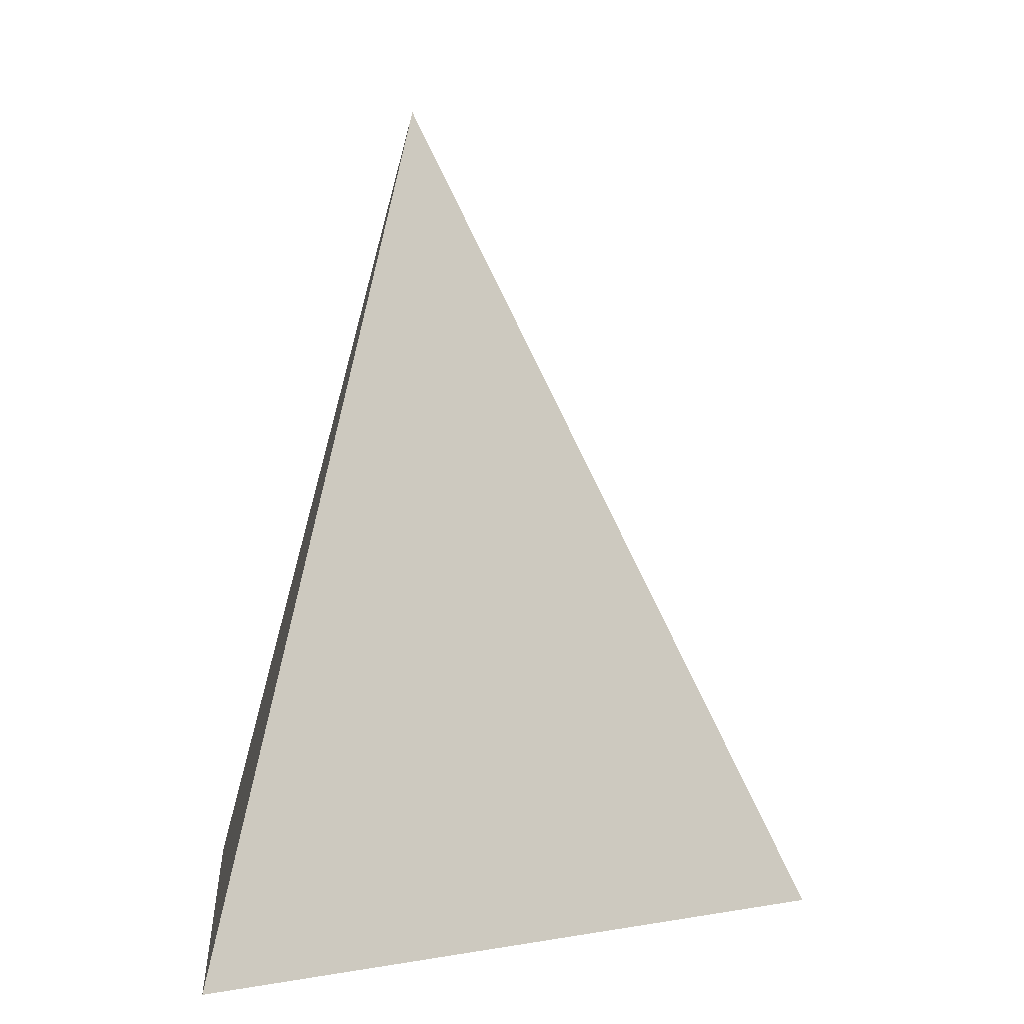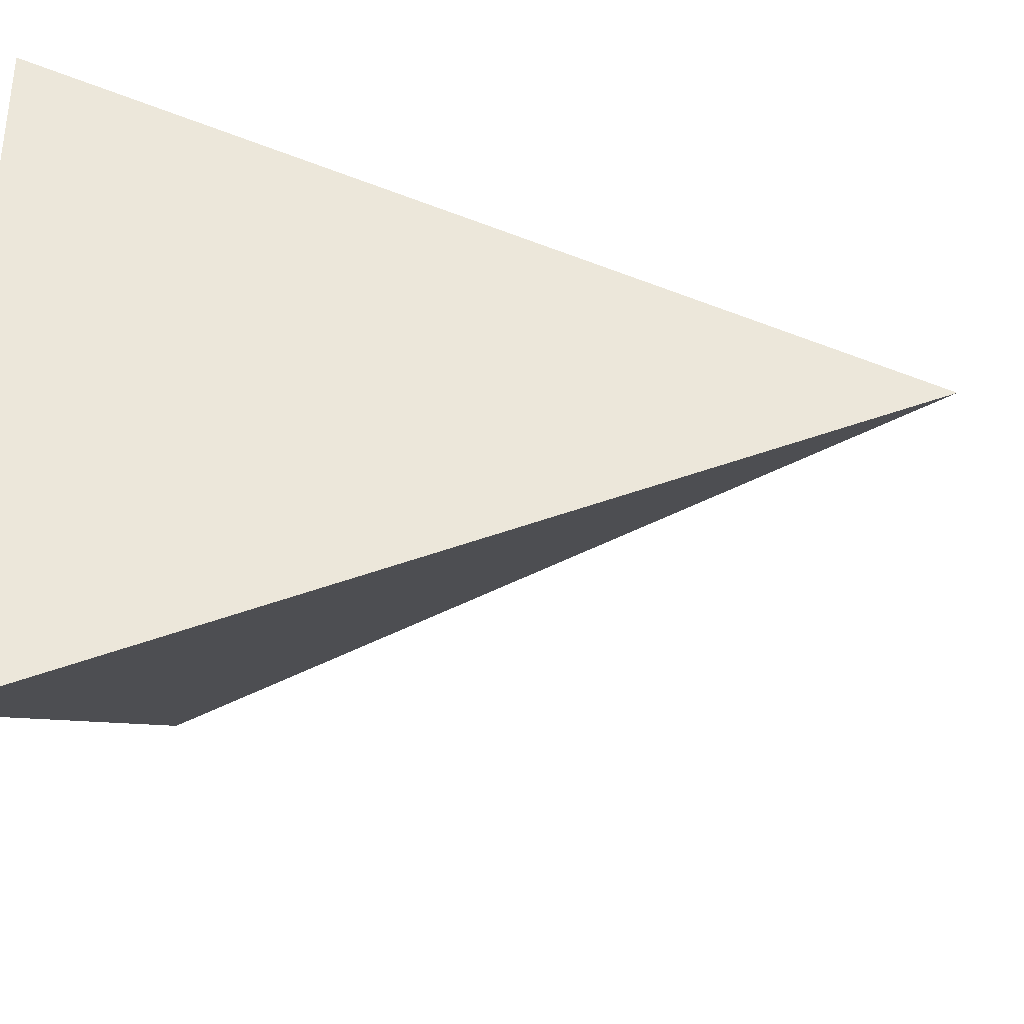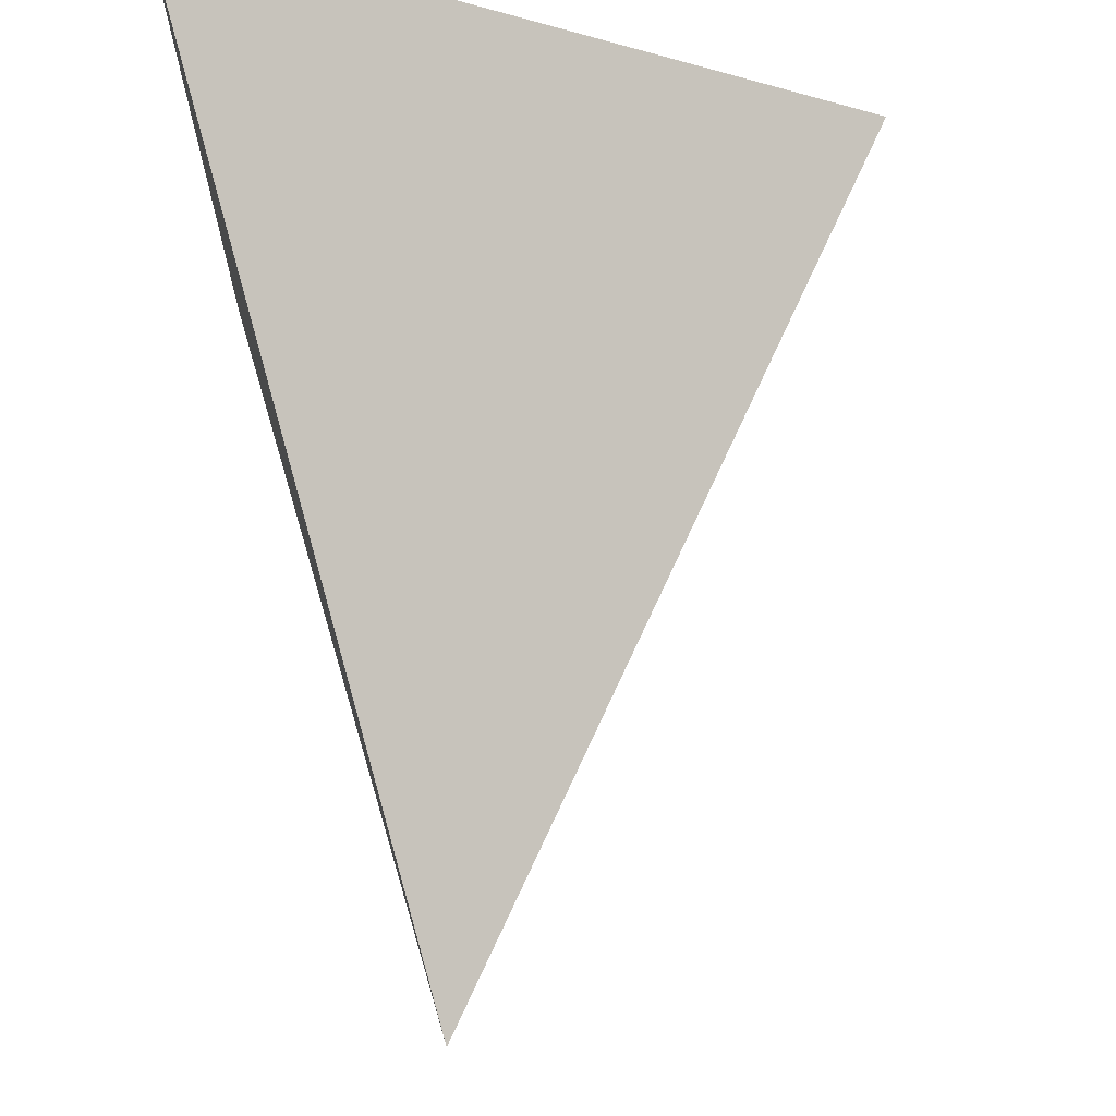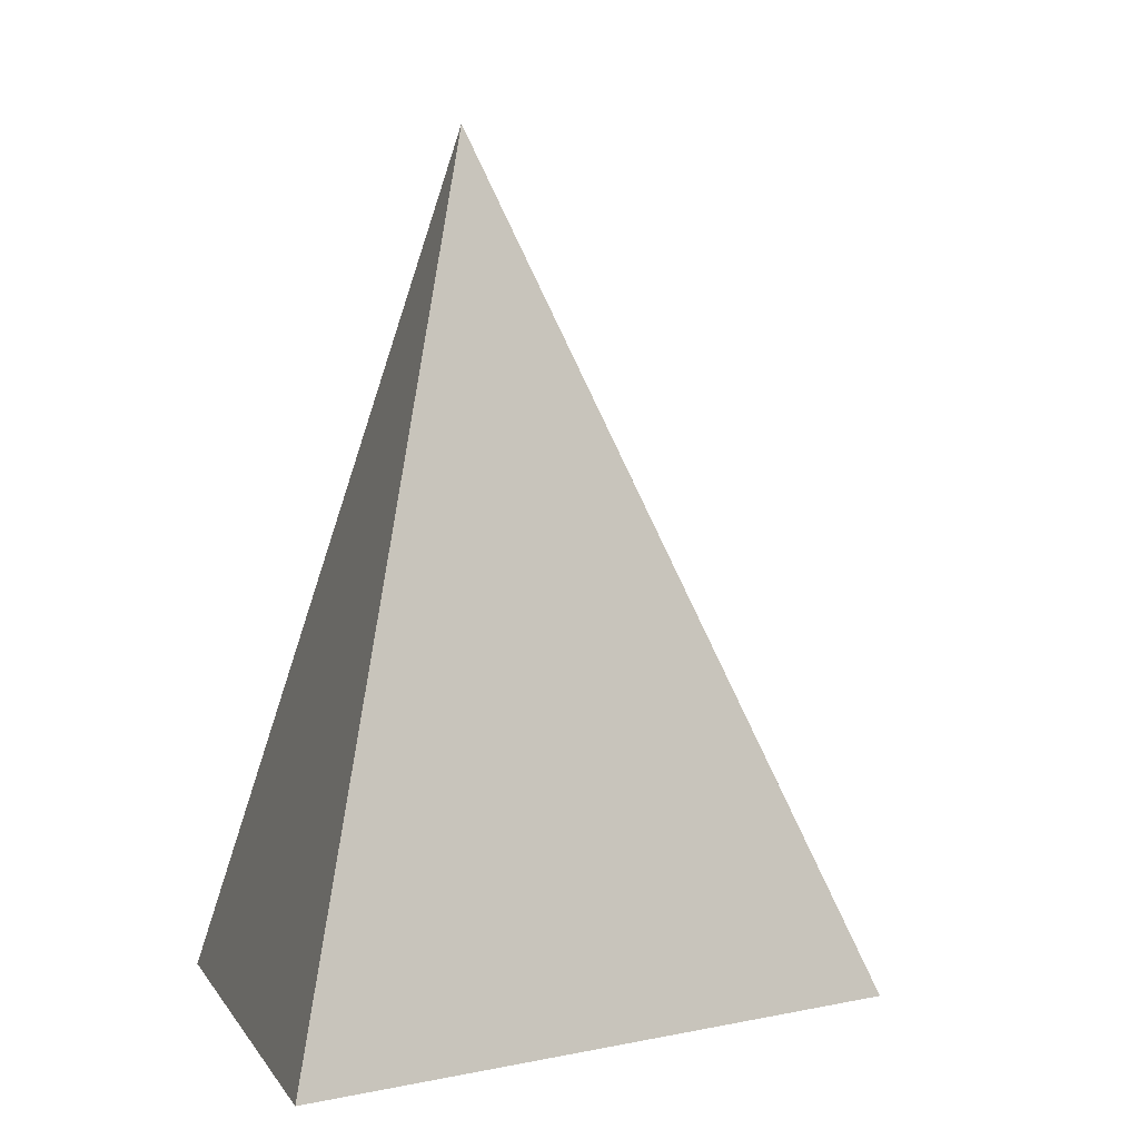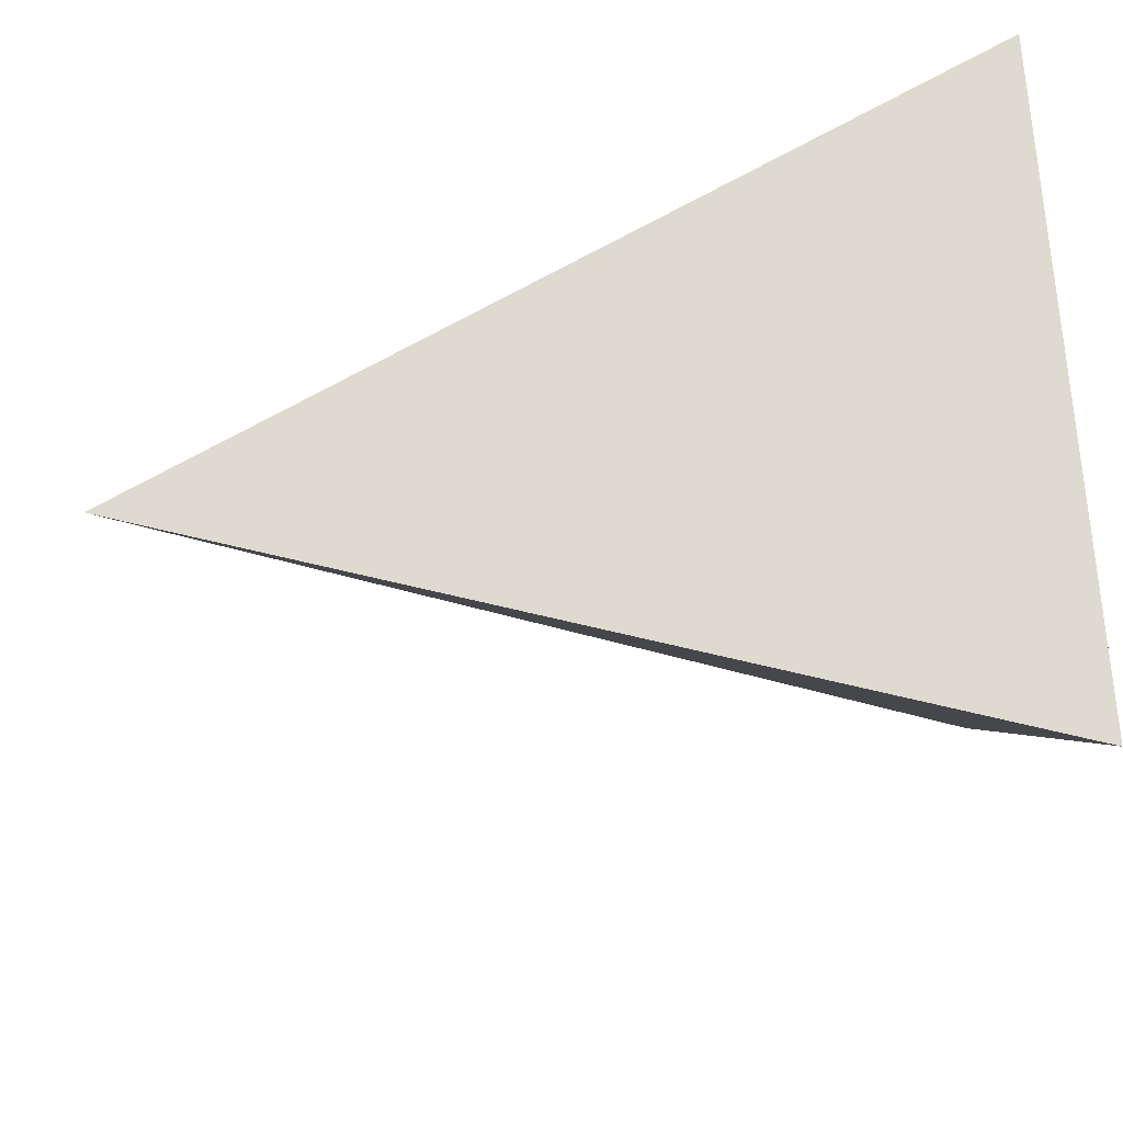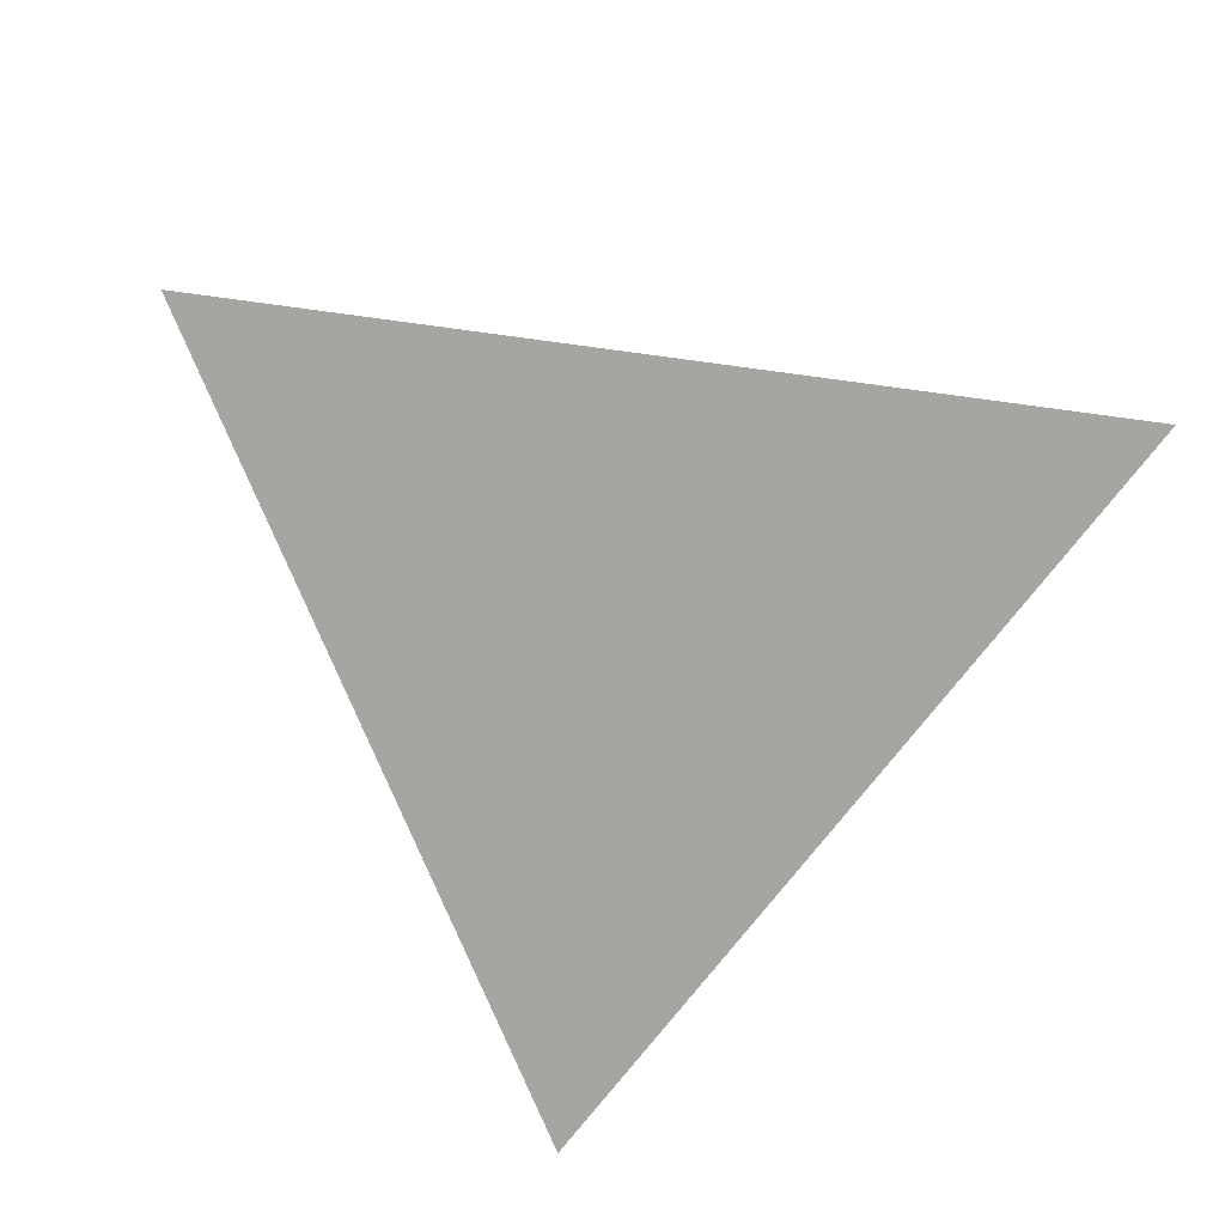
<metadata>
{"format":"obj","ext":"obj","renderer":"f3d","projection":"perspective","resolution":1024,"background":"white","views":[{"elev":2.0,"azim":-5.6,"up":"+Z"},{"elev":-35.9,"azim":-79.5,"up":"+Y"},{"elev":69.6,"azim":-2.0,"up":"+Y"},{"elev":0.4,"azim":-14.2,"up":"+Z"},{"elev":27.8,"azim":88.4,"up":"+Y"},{"elev":-73.6,"azim":-97.7,"up":"+Z"}]}
</metadata>
<code>
v 1 0 -1
v -0.5 -0.866 -1
v -0.5 0.866 -1
v 0 0 1
f 1 4 2
f 1 2 3
f 2 4 3
f 3 4 1

</code>
